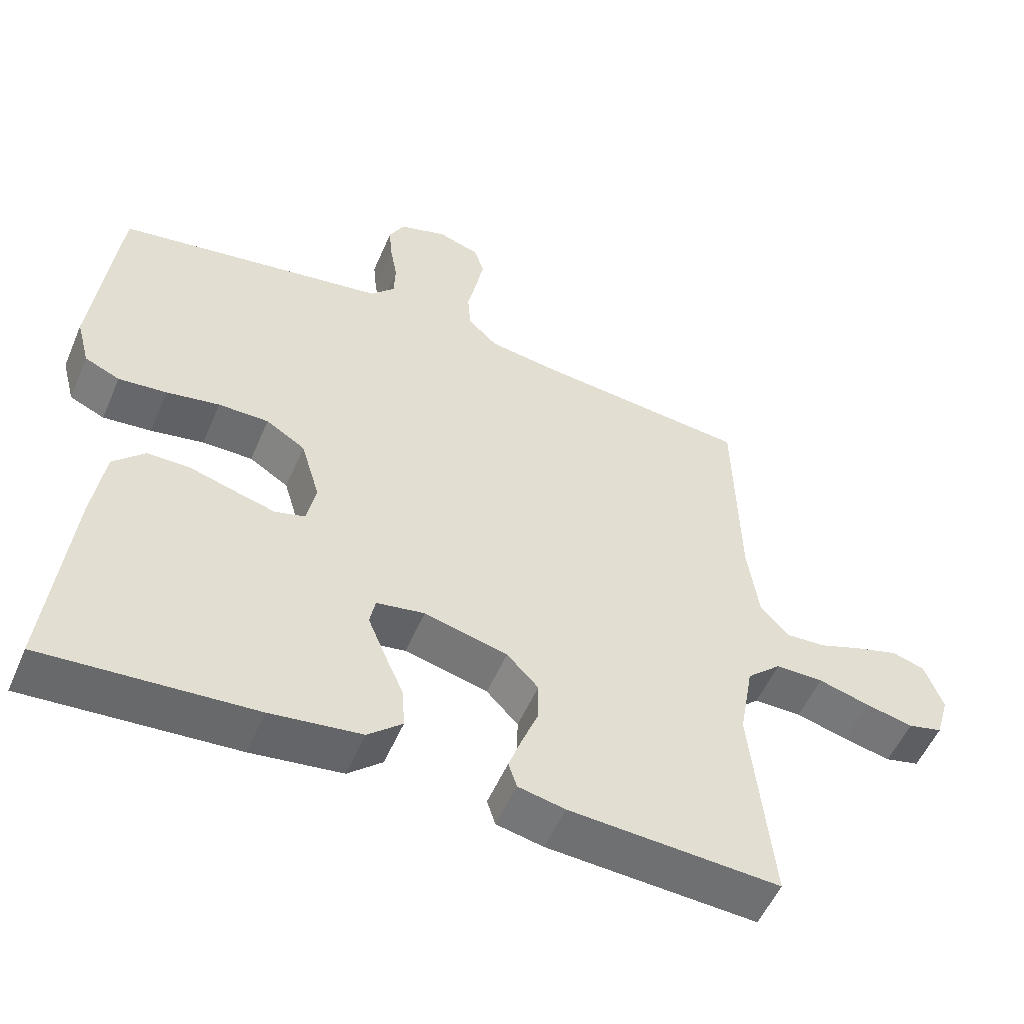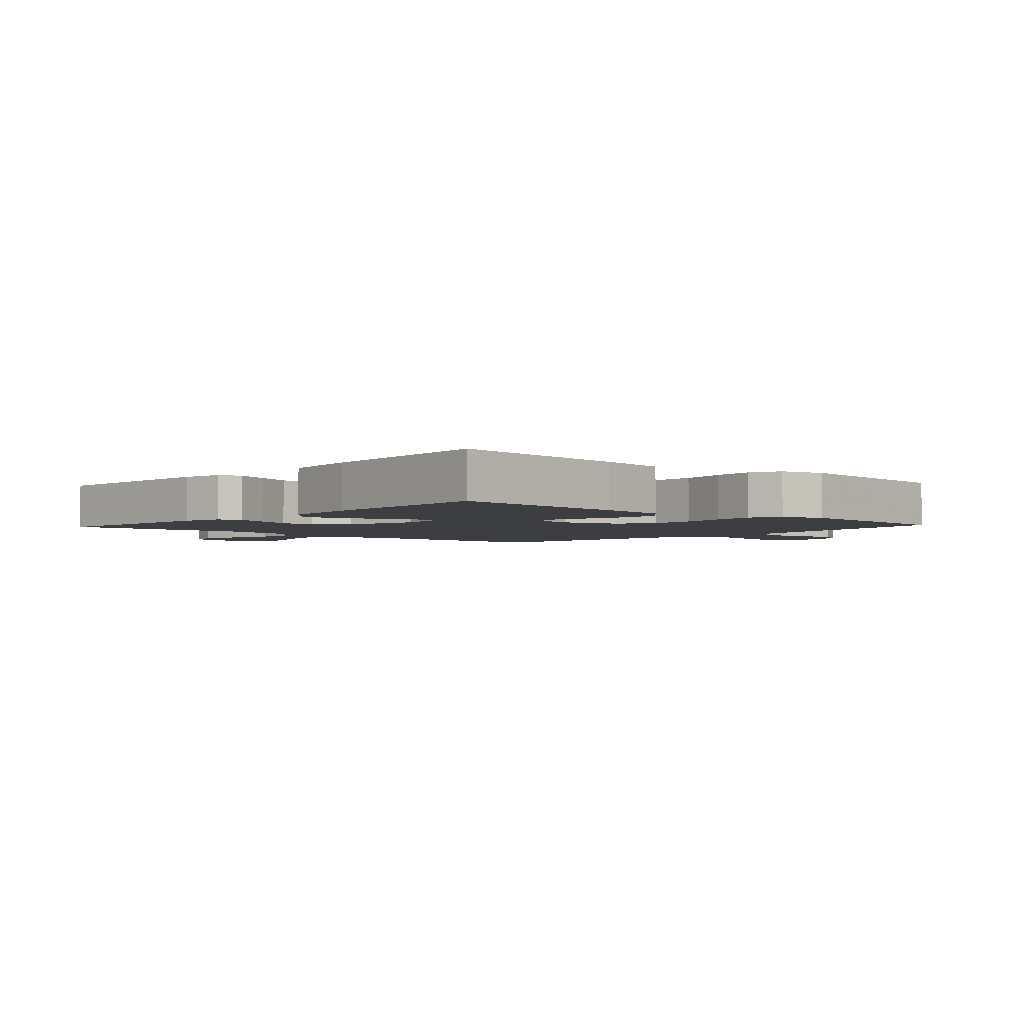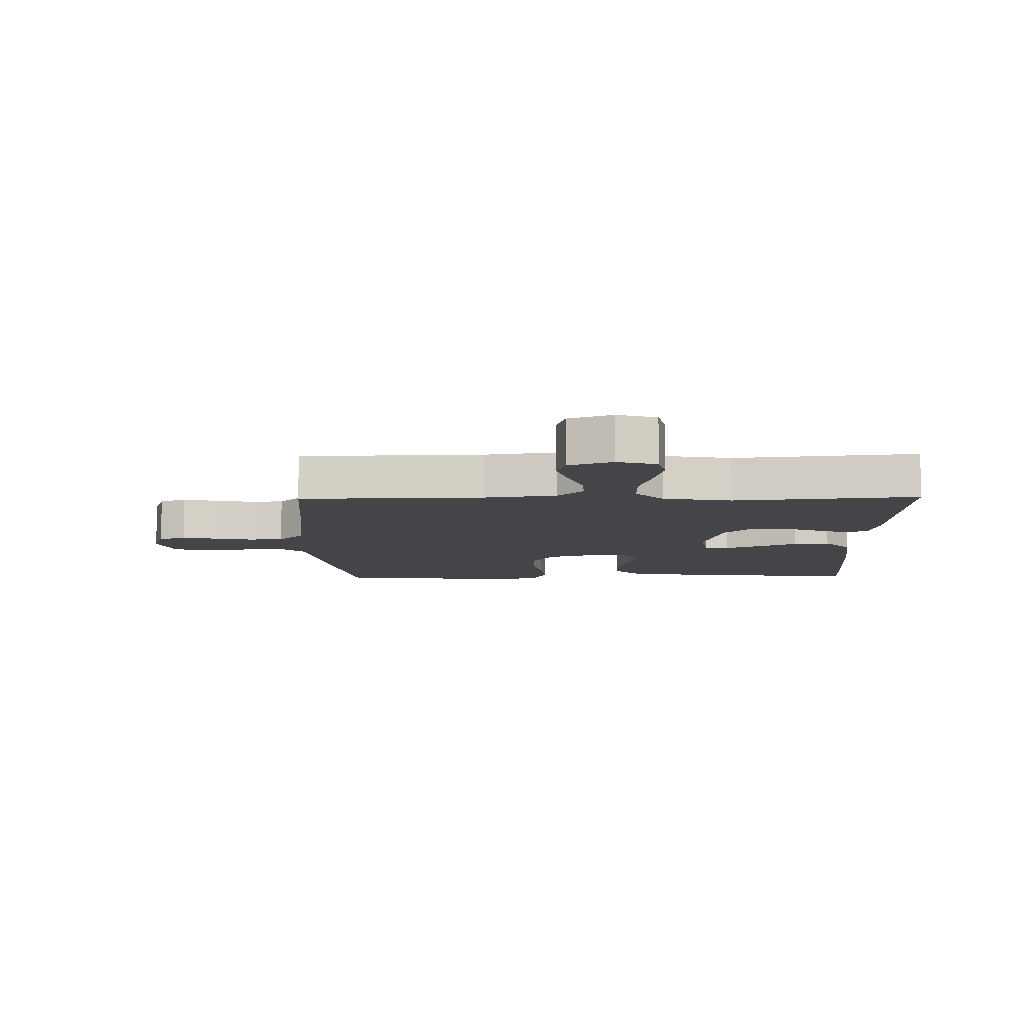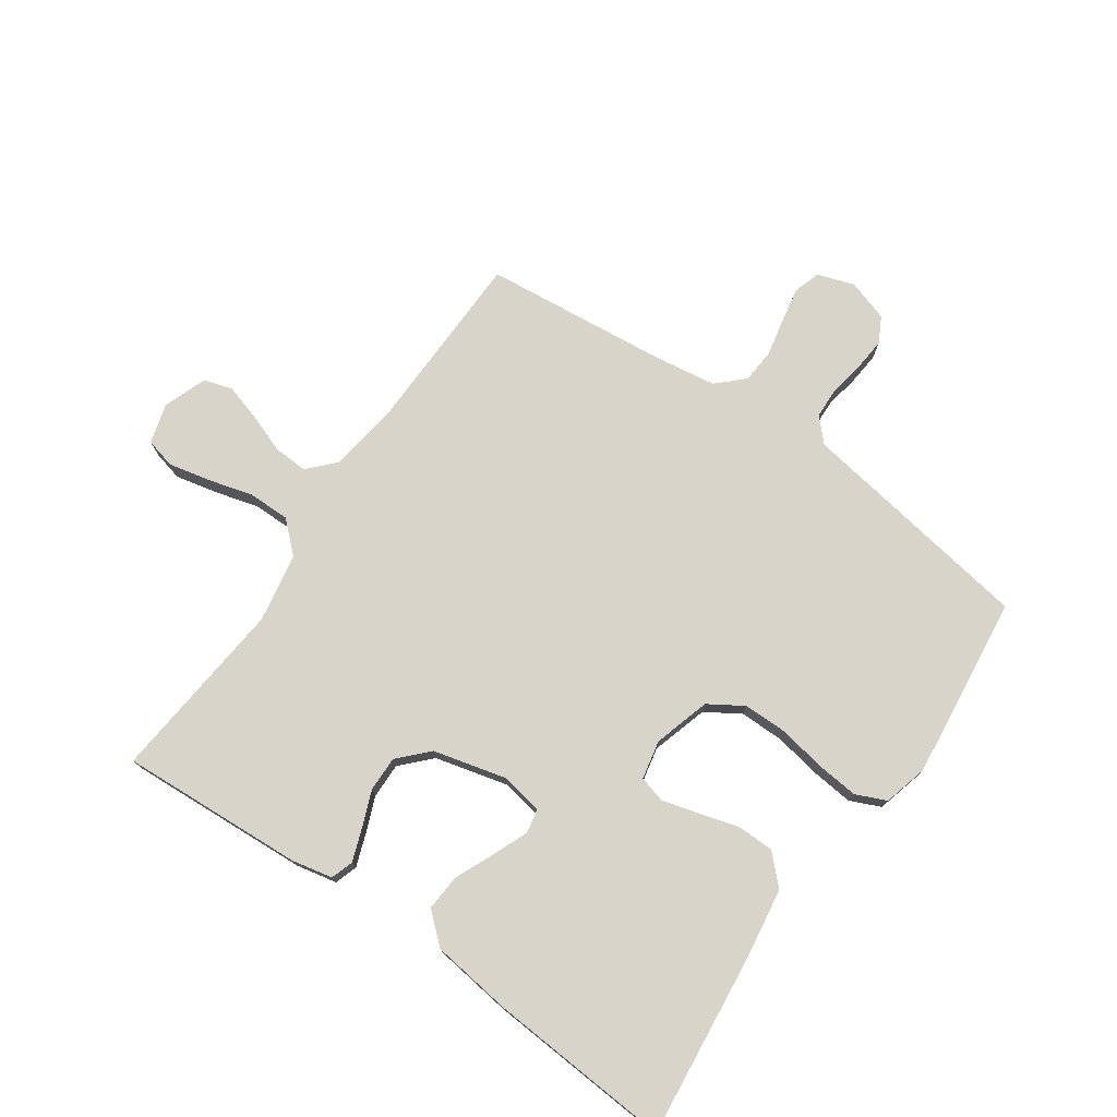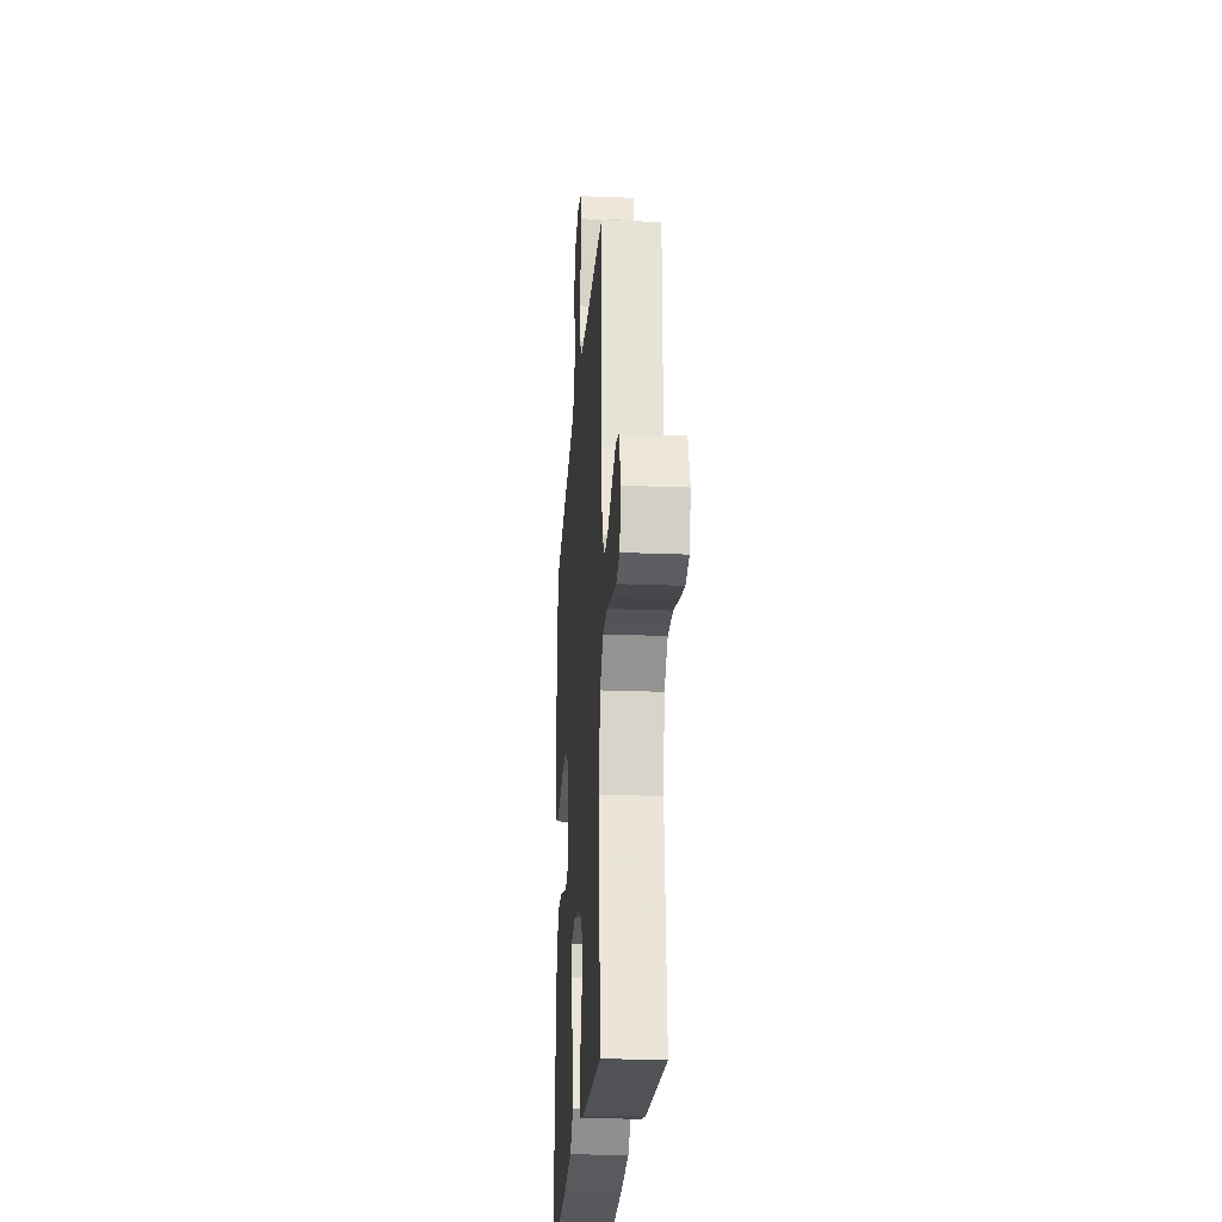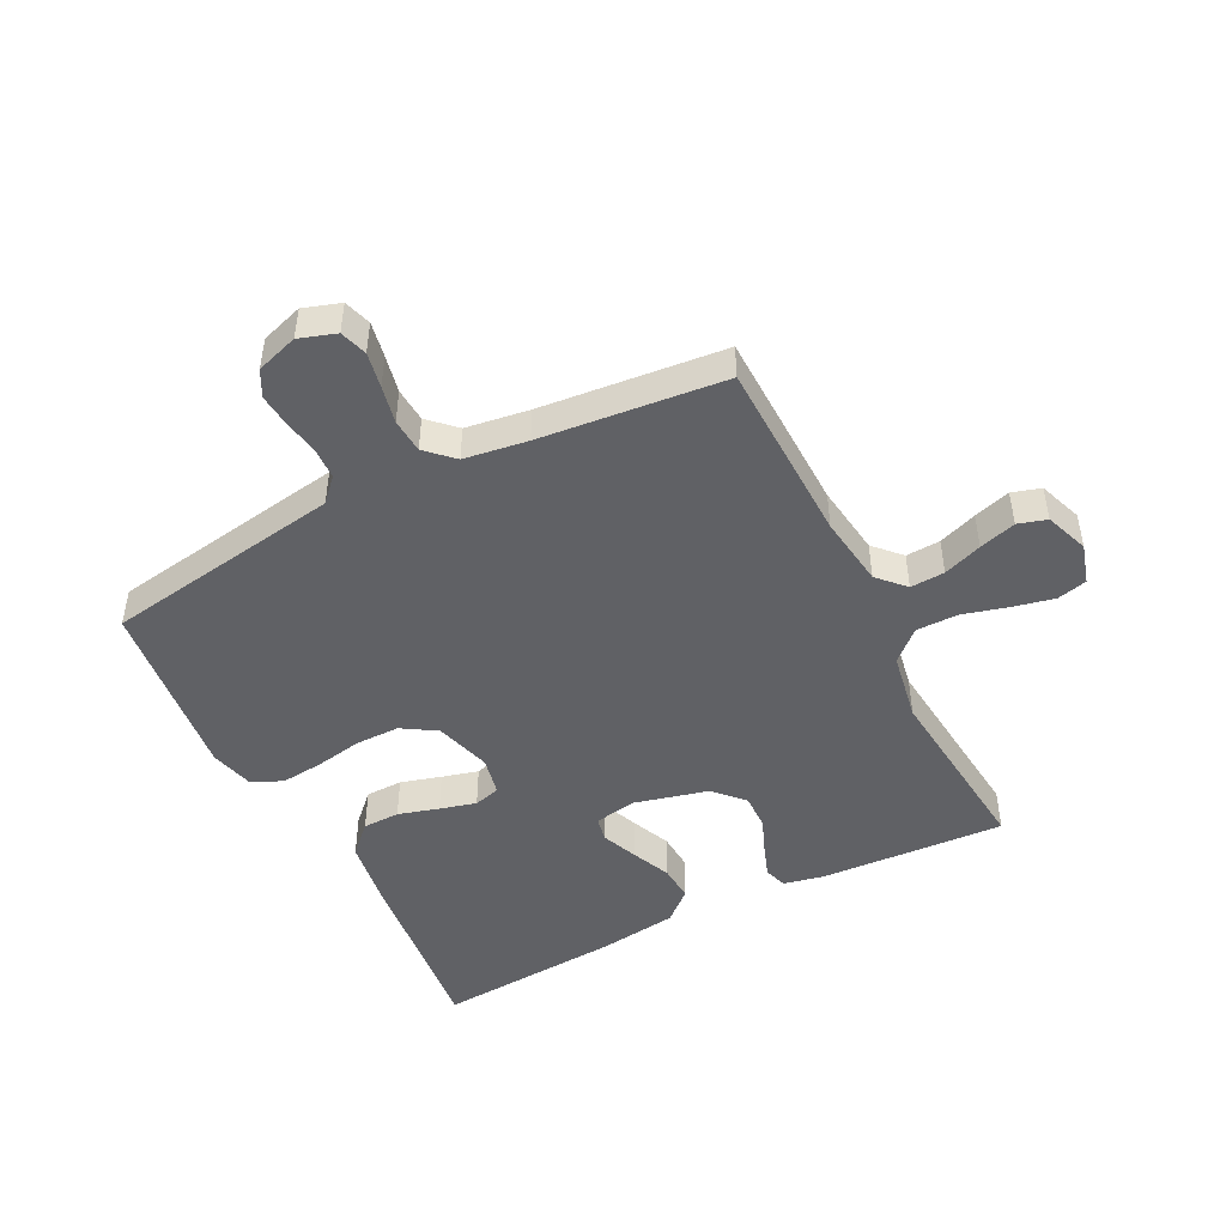
<metadata>
{"format":"obj","ext":"obj","renderer":"f3d","projection":"perspective","resolution":1024,"background":"white","views":[{"elev":-53.9,"azim":-23.0,"up":"+Z"},{"elev":-3.1,"azim":-132.2,"up":"+Y"},{"elev":-9.1,"azim":91.1,"up":"+Y"},{"elev":75.6,"azim":-145.2,"up":"+Y"},{"elev":-23.9,"azim":86.2,"up":"+Z"},{"elev":-47.6,"azim":26.9,"up":"+Y"}]}
</metadata>
<code>
v -0.5 0.07 -0.5
v -0.468 0.07 -0.2
v -0.451 0.07 -0.086
v -0.406 0.07 -0.041
v -0.346 0.07 -0.04
v -0.28 0.07 -0.059
v -0.221 0.07 -0.075
v -0.178 0.07 -0.063
v -0.165 0.07 0
v -0.192 0.07 0.092
v -0.248 0.07 0.127
v -0.32 0.07 0.127
v -0.396 0.07 0.113
v -0.465 0.07 0.106
v -0.515 0.07 0.128
v -0.534 0.07 0.2
v -0.5 0.07 0.5
v -0.2 0.07 0.548
v -0.112 0.07 0.562
v -0.077 0.07 0.599
v -0.075 0.07 0.651
v -0.085 0.07 0.707
v -0.09 0.07 0.761
v -0.068 0.07 0.803
v 0 0.07 0.825
v 0.06 0.07 0.805
v 0.074 0.07 0.761
v 0.063 0.07 0.703
v 0.05 0.07 0.642
v 0.054 0.07 0.586
v 0.097 0.07 0.545
v 0.2 0.07 0.53
v 0.5 0.07 0.5
v 0.507 0.07 0.2
v 0.523 0.07 0.084
v 0.564 0.07 0.041
v 0.62 0.07 0.044
v 0.683 0.07 0.067
v 0.743 0.07 0.085
v 0.79 0.07 0.071
v 0.816 0.07 0
v 0.797 0.07 -0.065
v 0.748 0.07 -0.077
v 0.68 0.07 -0.062
v 0.607 0.07 -0.042
v 0.539 0.07 -0.042
v 0.49 0.07 -0.087
v 0.47 0.07 -0.2
v 0.5 0.07 -0.5
v 0.2 0.07 -0.483
v 0.133 0.07 -0.469
v 0.121 0.07 -0.432
v 0.14 0.07 -0.379
v 0.163 0.07 -0.321
v 0.164 0.07 -0.263
v 0.119 0.07 -0.216
v 0 0.07 -0.186
v -0.069 0.07 -0.198
v -0.077 0.07 -0.238
v -0.053 0.07 -0.296
v -0.025 0.07 -0.36
v -0.021 0.07 -0.419
v -0.07 0.07 -0.462
v -0.2 0.07 -0.479
v -0.5 0 -0.5
v -0.468 0 -0.2
v -0.451 0 -0.086
v -0.406 0 -0.041
v -0.346 0 -0.04
v -0.28 0 -0.059
v -0.221 0 -0.075
v -0.178 0 -0.063
v -0.165 0 0
v -0.192 0 0.092
v -0.248 0 0.127
v -0.32 0 0.127
v -0.396 0 0.113
v -0.465 0 0.106
v -0.515 0 0.128
v -0.534 0 0.2
v -0.5 0 0.5
v -0.2 0 0.548
v -0.112 0 0.562
v -0.077 0 0.599
v -0.075 0 0.651
v -0.085 0 0.707
v -0.09 0 0.761
v -0.068 0 0.803
v 0 0 0.825
v 0.06 0 0.805
v 0.074 0 0.761
v 0.063 0 0.703
v 0.05 0 0.642
v 0.054 0 0.586
v 0.097 0 0.545
v 0.2 0 0.53
v 0.5 0 0.5
v 0.507 0 0.2
v 0.523 0 0.084
v 0.564 0 0.041
v 0.62 0 0.044
v 0.683 0 0.067
v 0.743 0 0.085
v 0.79 0 0.071
v 0.816 0 0
v 0.797 0 -0.065
v 0.748 0 -0.077
v 0.68 0 -0.062
v 0.607 0 -0.042
v 0.539 0 -0.042
v 0.49 0 -0.087
v 0.47 0 -0.2
v 0.5 0 -0.5
v 0.2 0 -0.483
v 0.133 0 -0.469
v 0.121 0 -0.432
v 0.14 0 -0.379
v 0.163 0 -0.321
v 0.164 0 -0.263
v 0.119 0 -0.216
v 0 0 -0.186
v -0.069 0 -0.198
v -0.077 0 -0.238
v -0.053 0 -0.296
v -0.025 0 -0.36
v -0.021 0 -0.419
v -0.07 0 -0.462
v -0.2 0 -0.479
f 4 5 6
f 3 4 6
f 2 3 6
f 1 2 6
f 64 1 6
f 63 64 6
f 62 63 6
f 61 62 6
f 60 61 6
f 59 60 6 7
f 58 59 7 8
f 57 58 8 9
f 56 57 9 10
f 52 53 54
f 51 52 54
f 50 51 54
f 49 50 54
f 48 49 54
f 47 48 54 55
f 46 47 55 56
f 43 44 45
f 42 43 45
f 41 42 45
f 40 41 45
f 39 40 45
f 38 39 45
f 37 38 45
f 36 37 45 46
f 46 56 10
f 36 46 10
f 35 36 10
f 32 33 34
f 35 10 11
f 34 35 11
f 32 34 11
f 31 32 11
f 27 28 29
f 26 27 29
f 25 26 29
f 24 25 29
f 23 24 29
f 22 23 29
f 21 22 29
f 20 21 29 30
f 31 11 12
f 30 31 12
f 20 30 12
f 19 20 12
f 17 18 19
f 16 17 19
f 15 16 19
f 14 15 19
f 13 14 19
f 12 13 19
f 70 69 68
f 70 68 67
f 70 67 66
f 70 66 65
f 70 65 128
f 70 128 127
f 70 127 126
f 70 126 125
f 70 125 124
f 71 70 124 123
f 72 71 123 122
f 73 72 122 121
f 74 73 121 120
f 118 117 116
f 118 116 115
f 118 115 114
f 118 114 113
f 118 113 112
f 119 118 112 111
f 120 119 111 110
f 109 108 107
f 109 107 106
f 109 106 105
f 109 105 104
f 109 104 103
f 109 103 102
f 109 102 101
f 110 109 101 100
f 74 120 110
f 74 110 100
f 74 100 99
f 98 97 96
f 75 74 99
f 75 99 98
f 75 98 96
f 75 96 95
f 93 92 91
f 93 91 90
f 93 90 89
f 93 89 88
f 93 88 87
f 93 87 86
f 93 86 85
f 94 93 85 84
f 76 75 95
f 76 95 94
f 76 94 84
f 76 84 83
f 83 82 81
f 83 81 80
f 83 80 79
f 83 79 78
f 83 78 77
f 83 77 76
f 1 65 66 2
f 2 66 67 3
f 3 67 68 4
f 4 68 69 5
f 5 69 70 6
f 6 70 71 7
f 7 71 72 8
f 8 72 73 9
f 9 73 74 10
f 10 74 75 11
f 11 75 76 12
f 12 76 77 13
f 13 77 78 14
f 14 78 79 15
f 15 79 80 16
f 16 80 81 17
f 17 81 82 18
f 18 82 83 19
f 19 83 84 20
f 20 84 85 21
f 21 85 86 22
f 22 86 87 23
f 23 87 88 24
f 24 88 89 25
f 25 89 90 26
f 26 90 91 27
f 27 91 92 28
f 28 92 93 29
f 29 93 94 30
f 30 94 95 31
f 31 95 96 32
f 32 96 97 33
f 33 97 98 34
f 34 98 99 35
f 35 99 100 36
f 36 100 101 37
f 37 101 102 38
f 38 102 103 39
f 39 103 104 40
f 40 104 105 41
f 41 105 106 42
f 42 106 107 43
f 43 107 108 44
f 44 108 109 45
f 45 109 110 46
f 46 110 111 47
f 47 111 112 48
f 48 112 113 49
f 49 113 114 50
f 50 114 115 51
f 51 115 116 52
f 52 116 117 53
f 53 117 118 54
f 54 118 119 55
f 55 119 120 56
f 56 120 121 57
f 57 121 122 58
f 58 122 123 59
f 59 123 124 60
f 60 124 125 61
f 61 125 126 62
f 62 126 127 63
f 63 127 128 64
f 64 128 65 1

</code>
